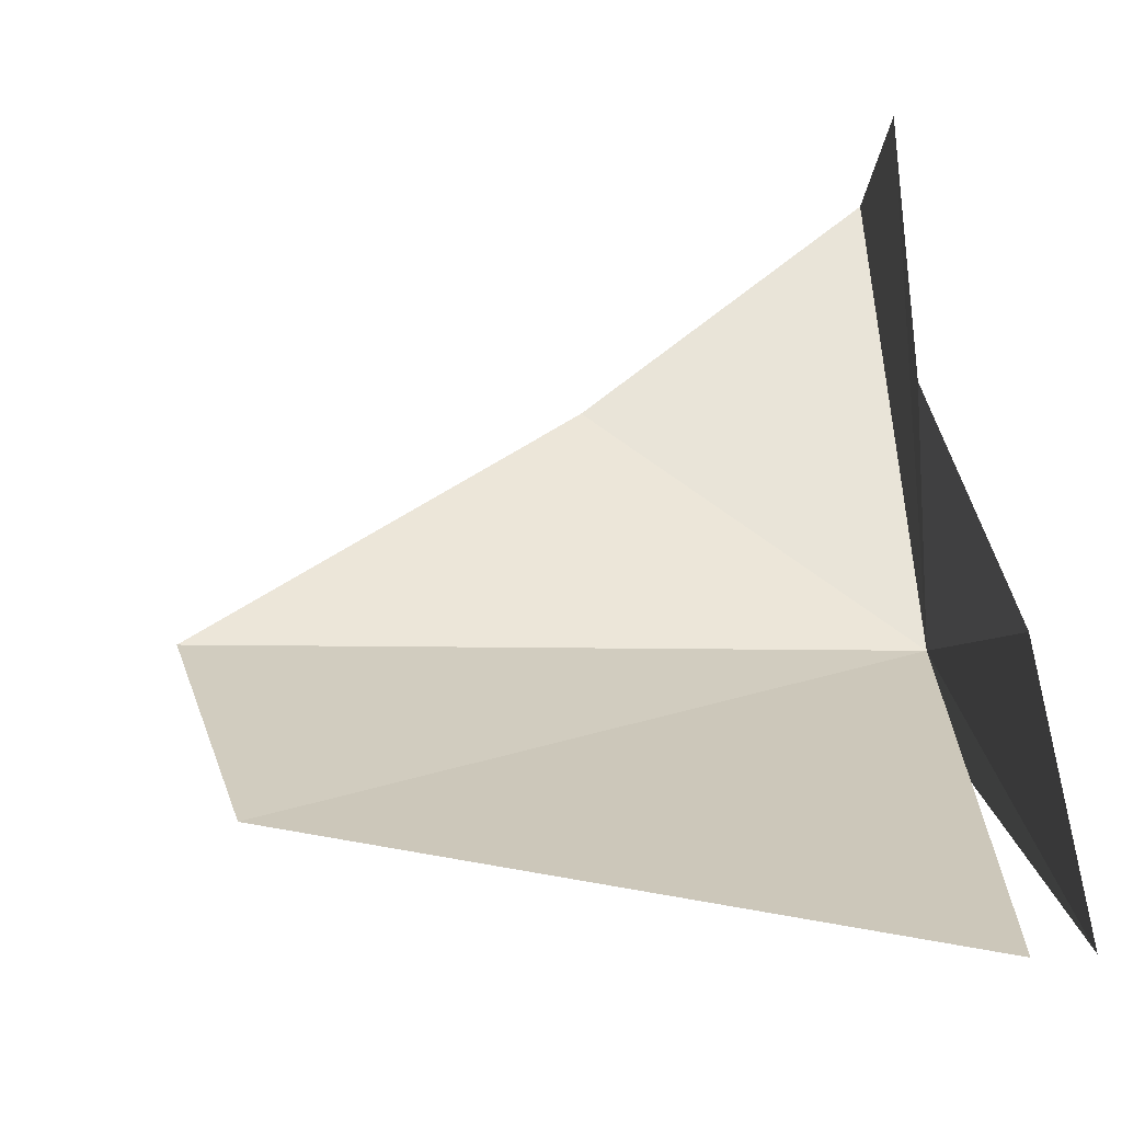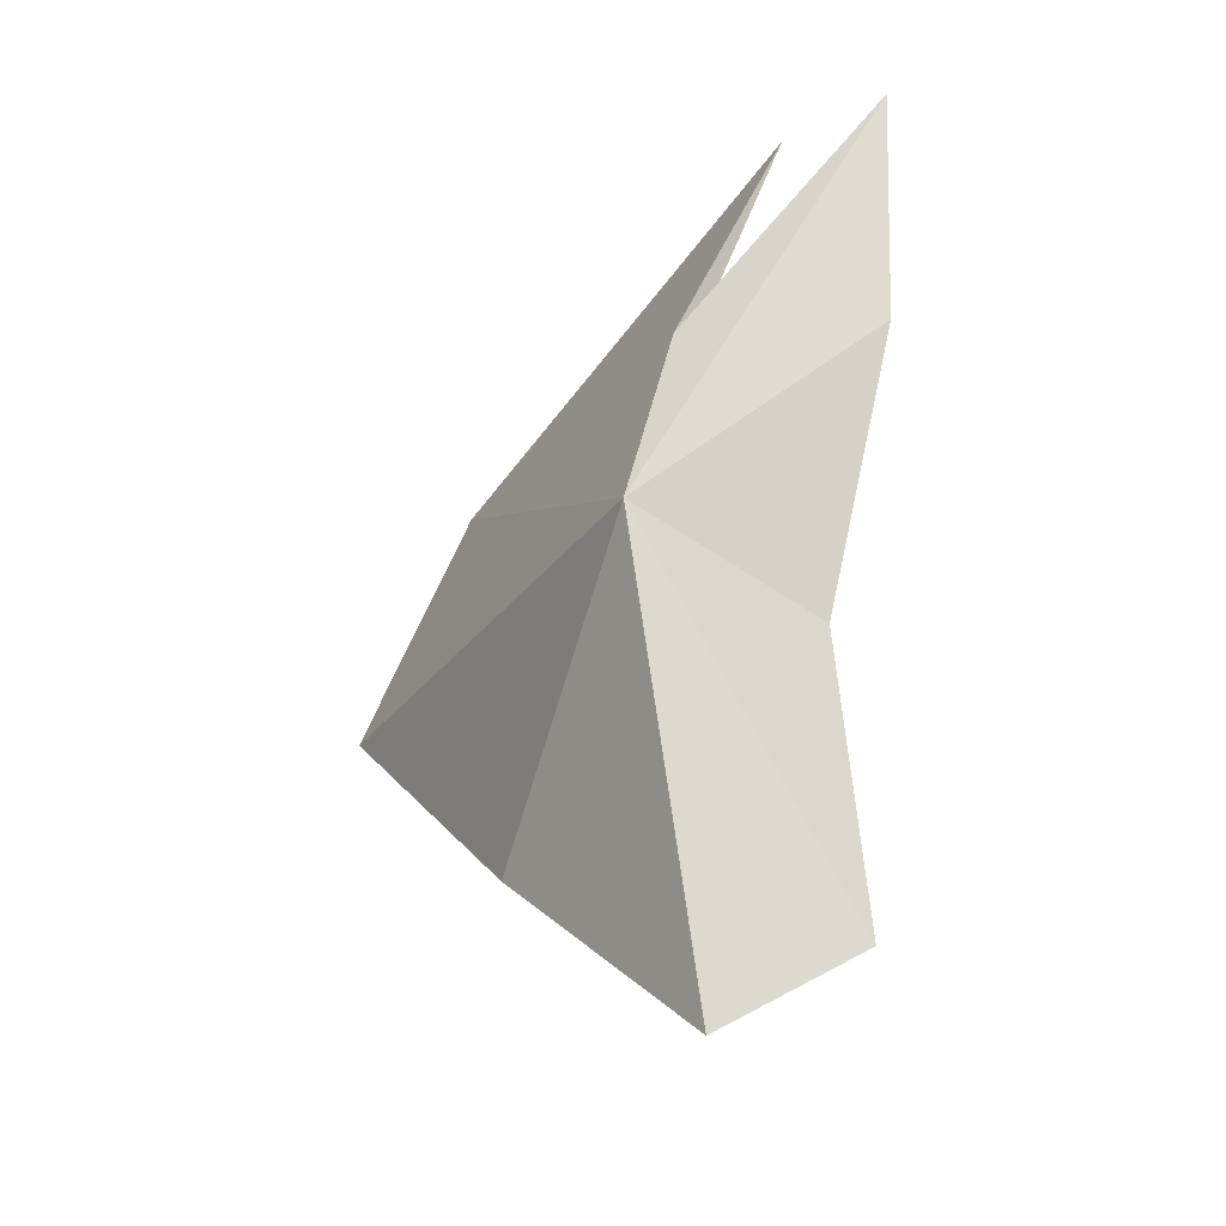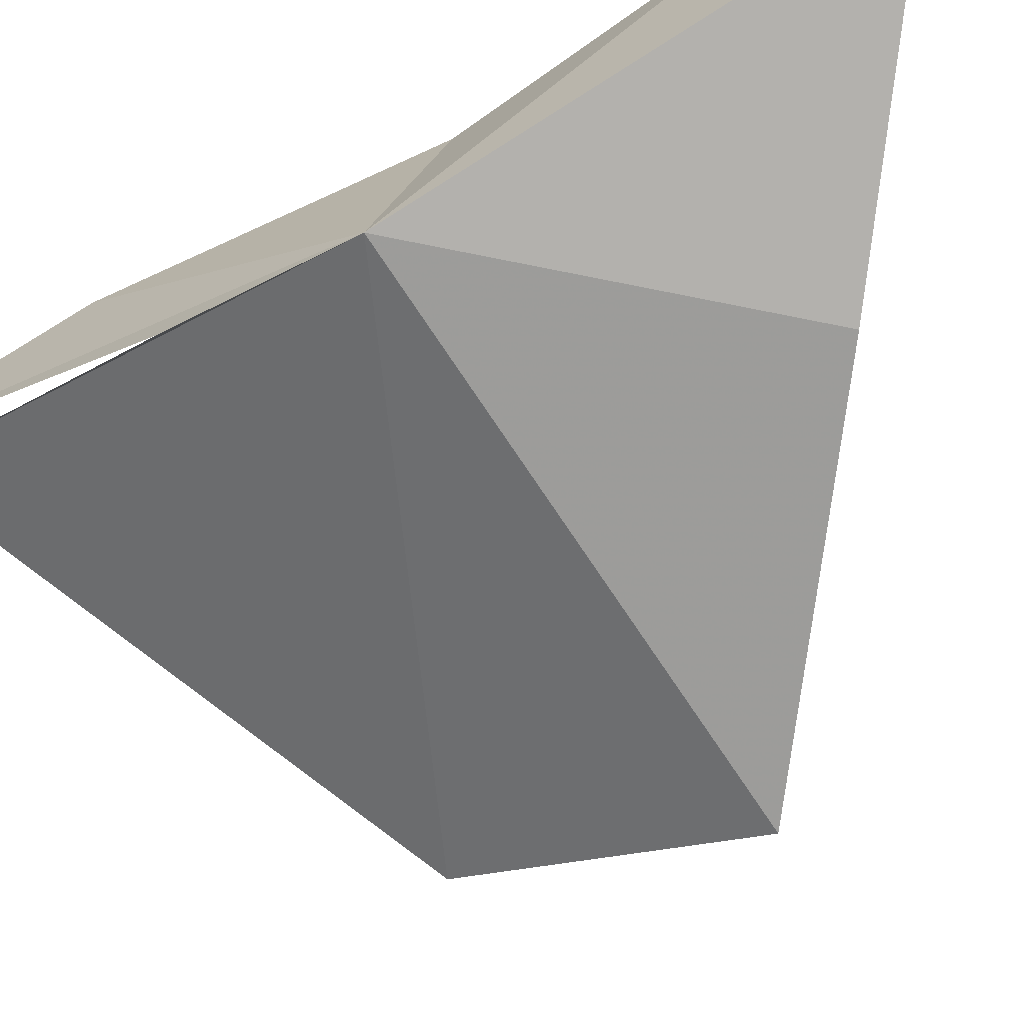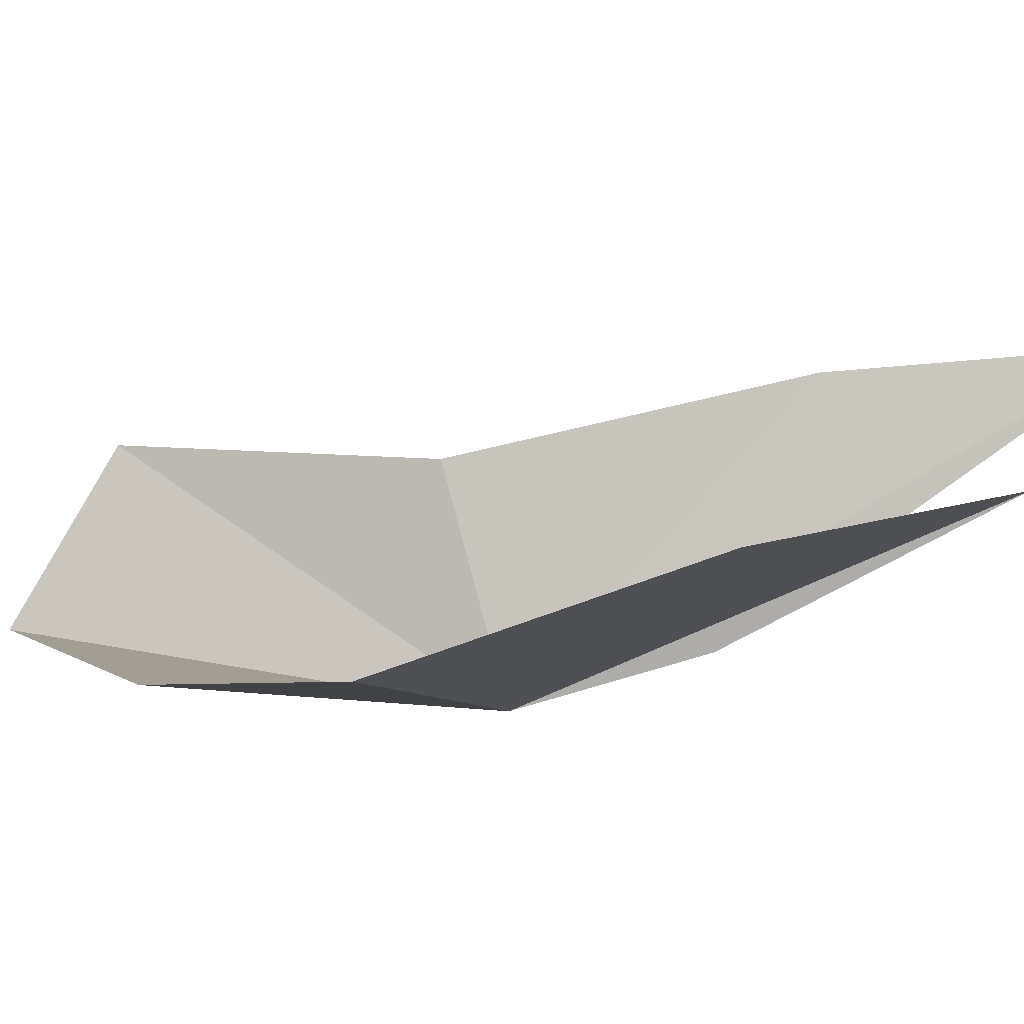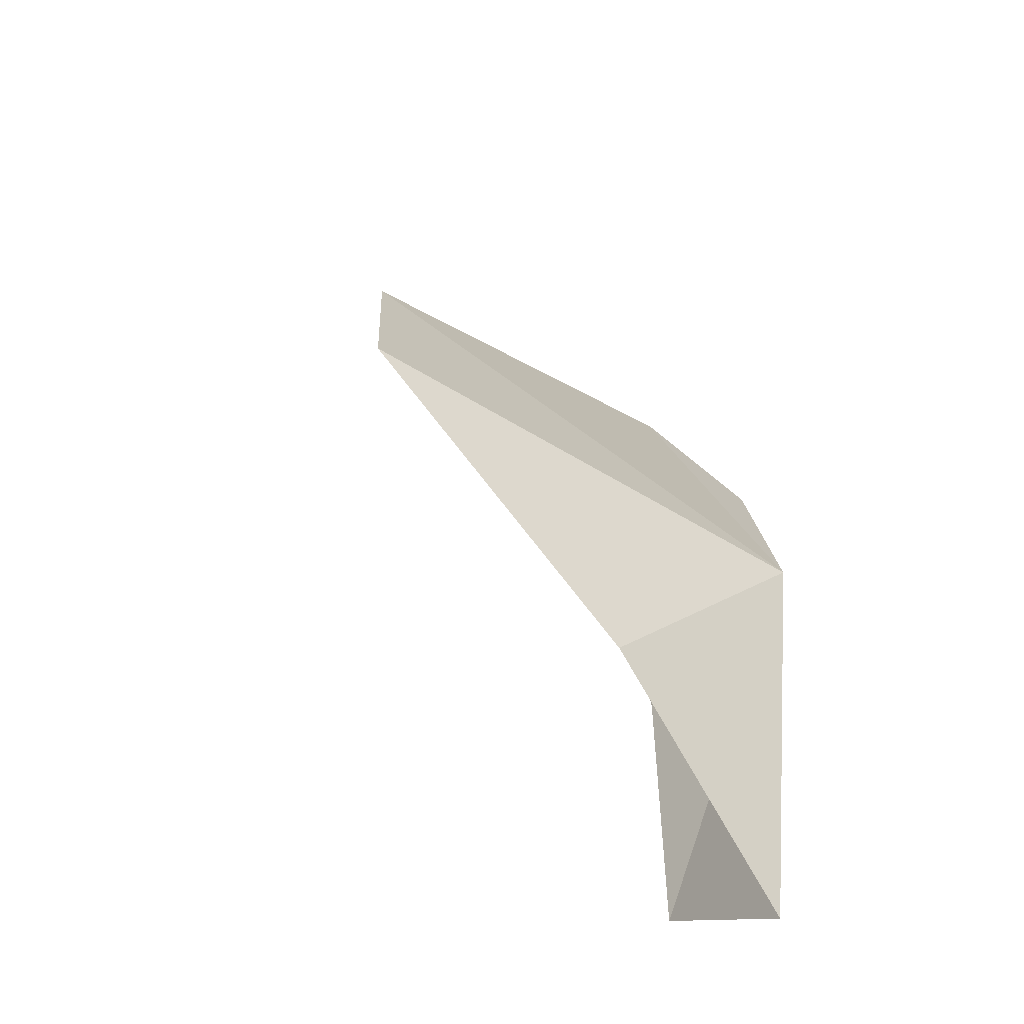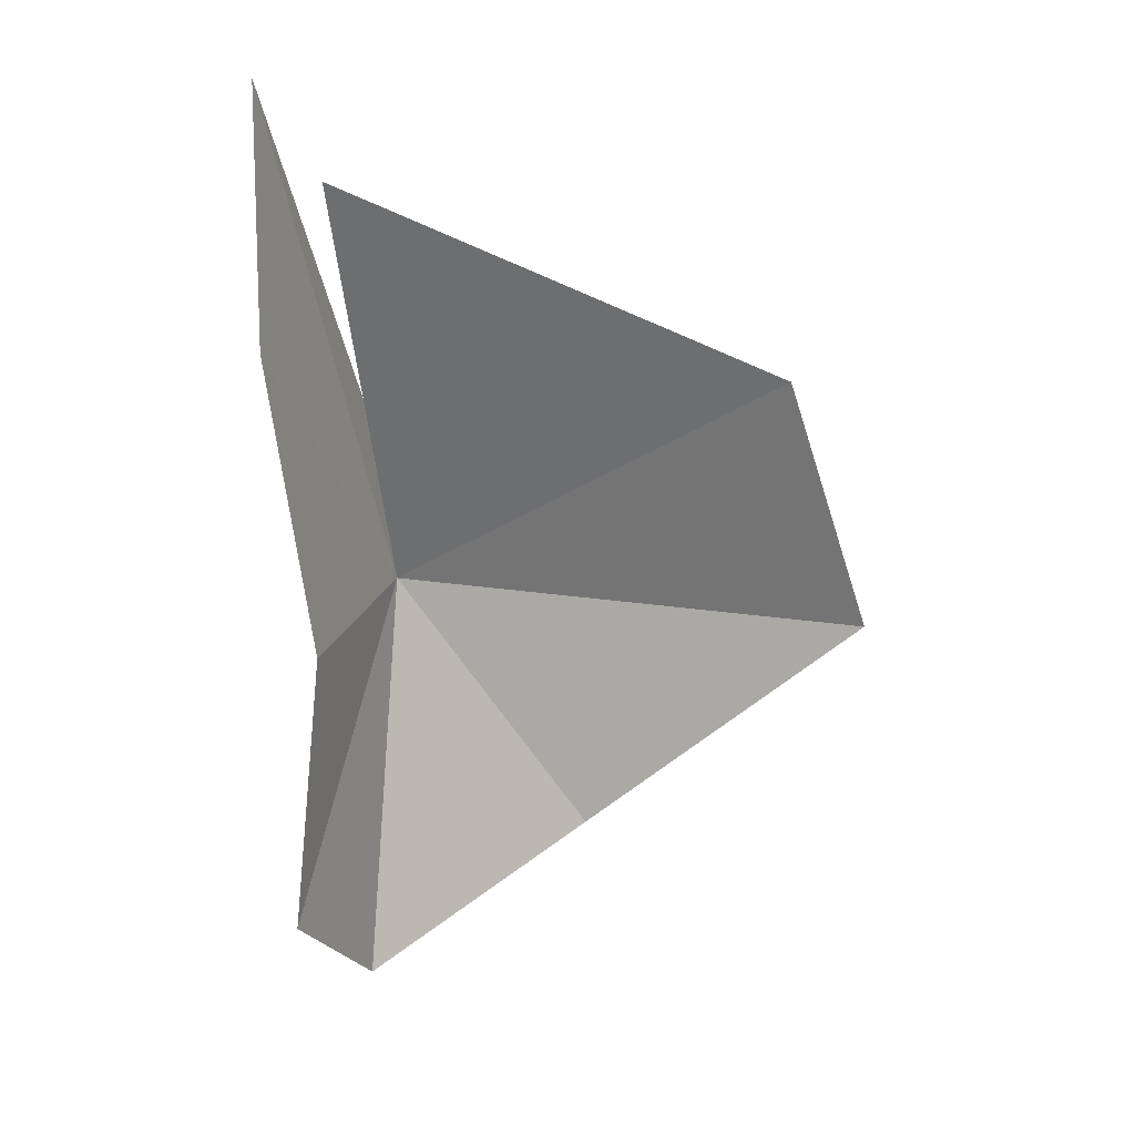
<metadata>
{"format":"obj","ext":"obj","renderer":"f3d","projection":"perspective","resolution":1024,"background":"white","views":[{"elev":43.9,"azim":176.8,"up":"+Z"},{"elev":-25.9,"azim":-120.5,"up":"+Y"},{"elev":-69.9,"azim":-59.1,"up":"+Z"},{"elev":-3.9,"azim":99.0,"up":"+Z"},{"elev":-49.2,"azim":141.7,"up":"+Y"},{"elev":7.9,"azim":22.7,"up":"+Y"}]}
</metadata>
<code>
v -23.61 62.42 -60.36
v -23.68 56.13 -56.15
v -23.61 54.39 -59.07
v -23.33 61.4 -56.47
v -14.59 66.75 -58.37
v -13.6 62.1 -60.01
v -23.7 67.23 -55.19
v -23.65 65.59 -59.47
v -23.4 70.38 -57.06
v -19.24 57.78 -59.99
v -23.58 72.12 -54.89
f 1 3 2
f 1 2 4
f 1 4 7
f 1 8 9
f 1 9 5
f 1 10 3
f 1 11 8
f 1 7 11
f 1 5 6
f 1 6 10

</code>
